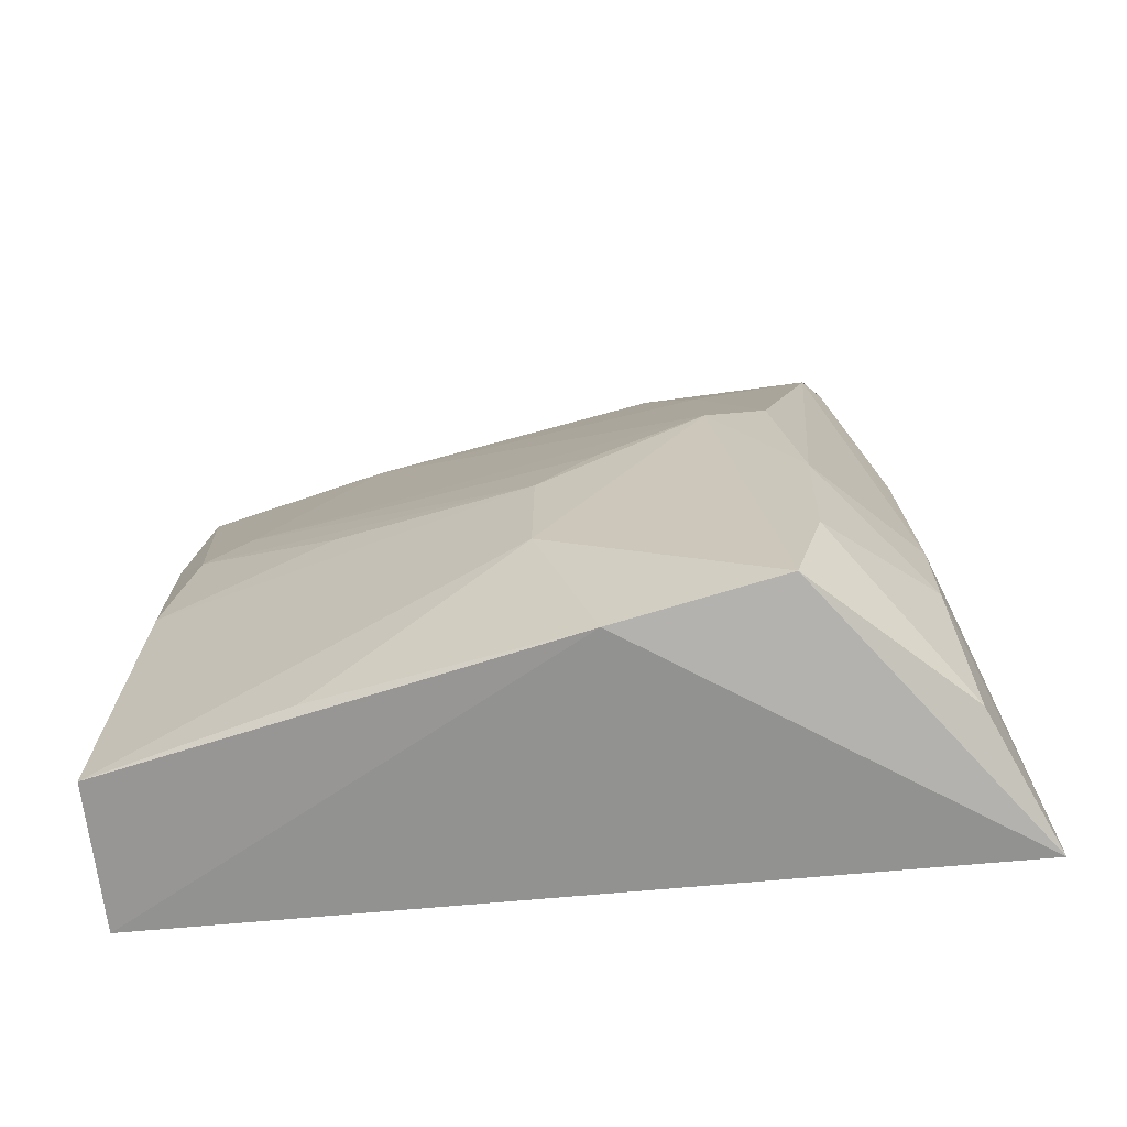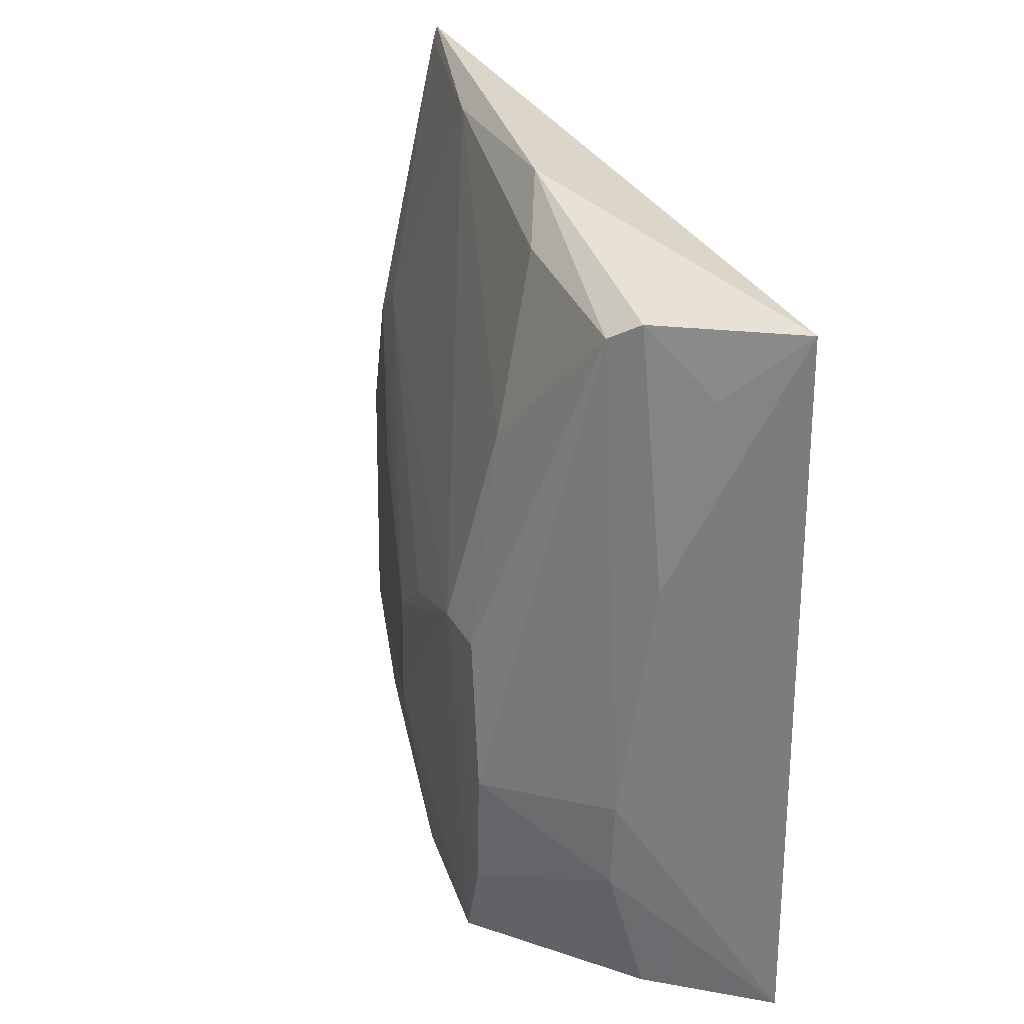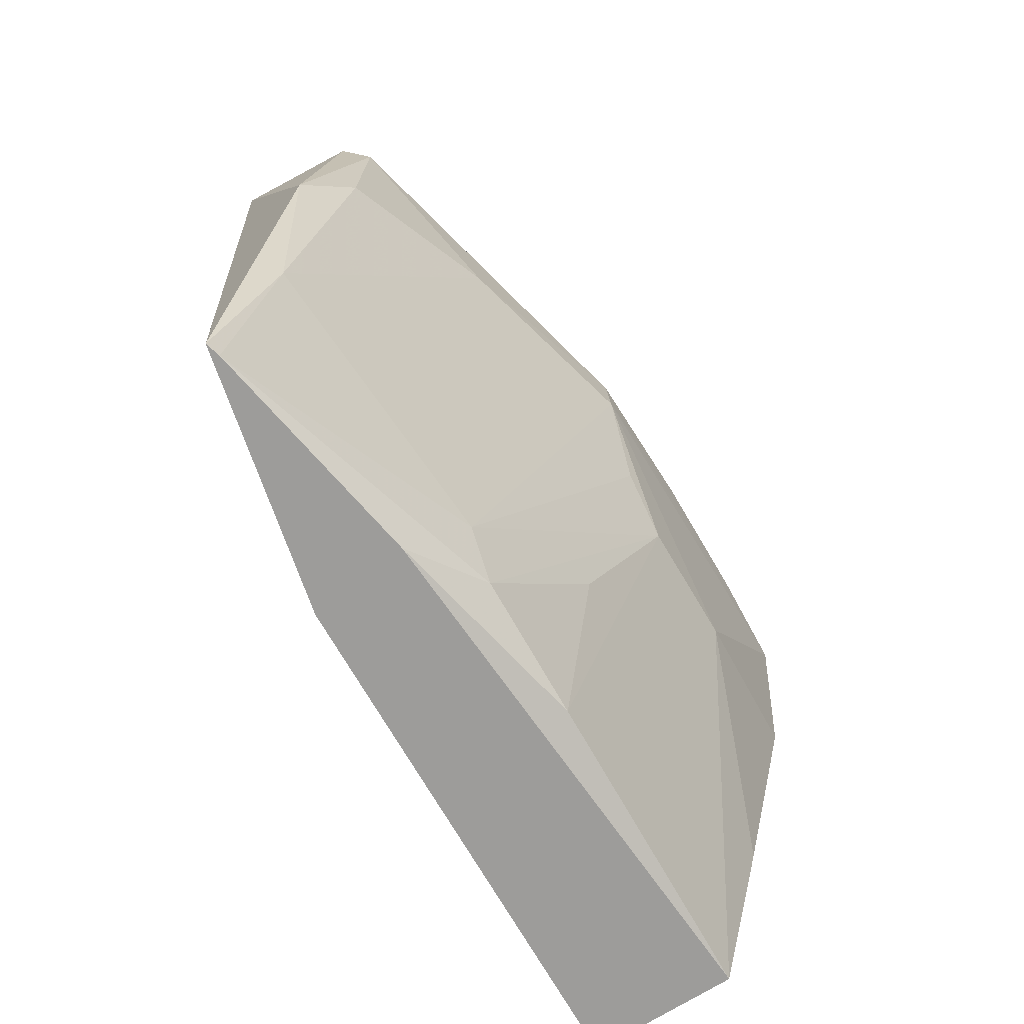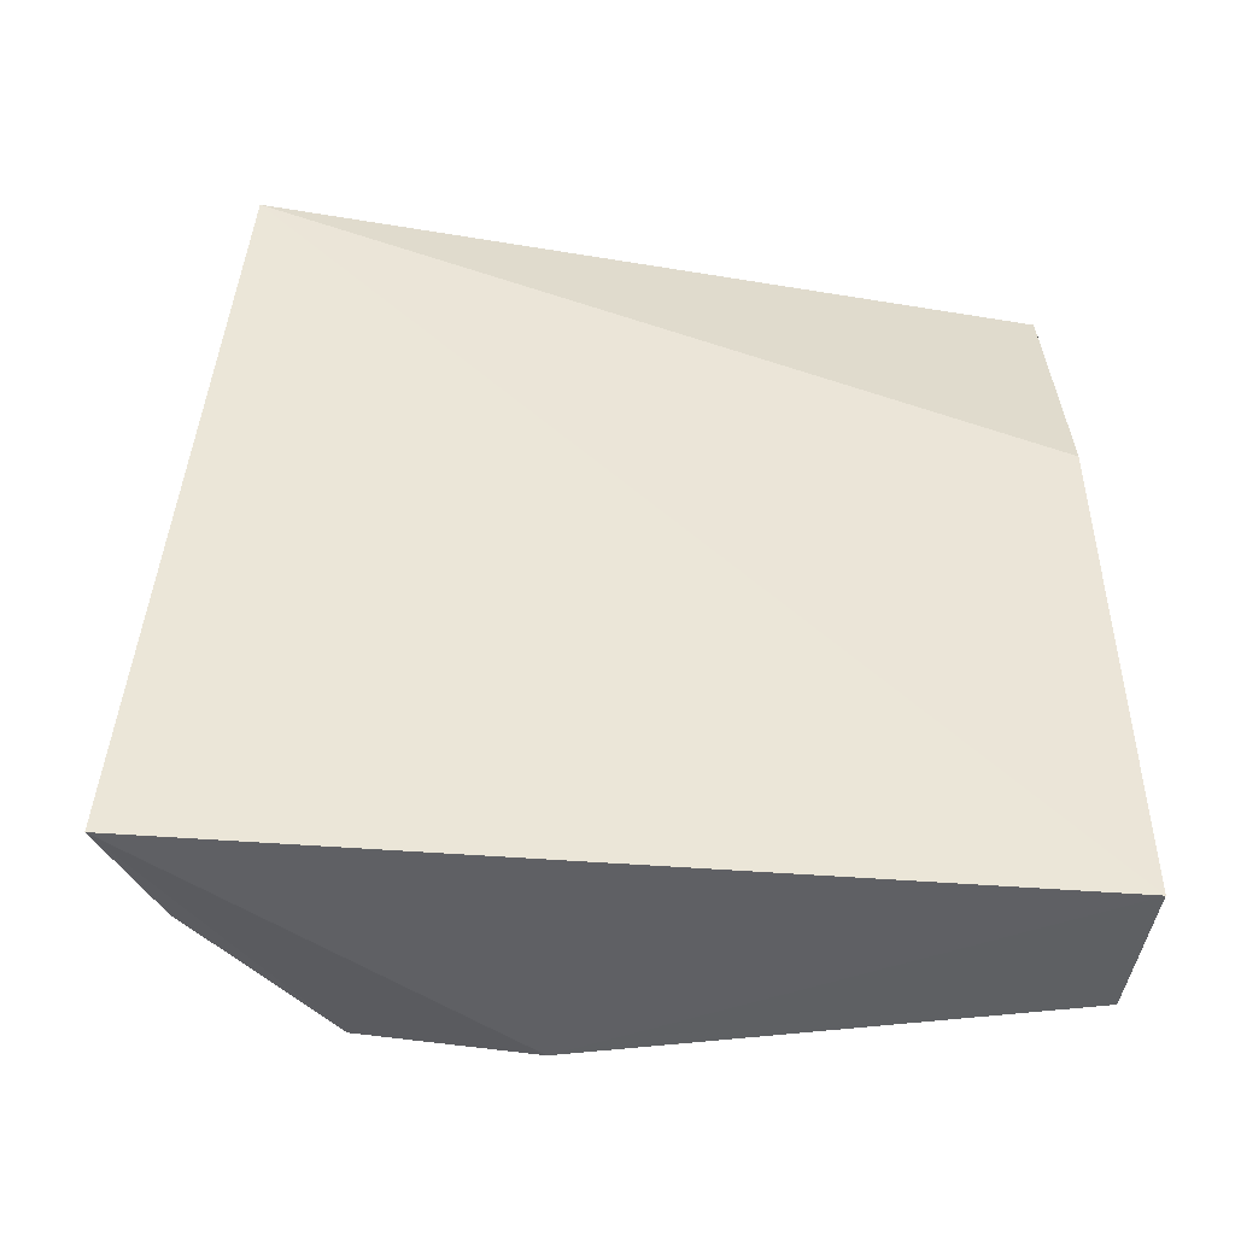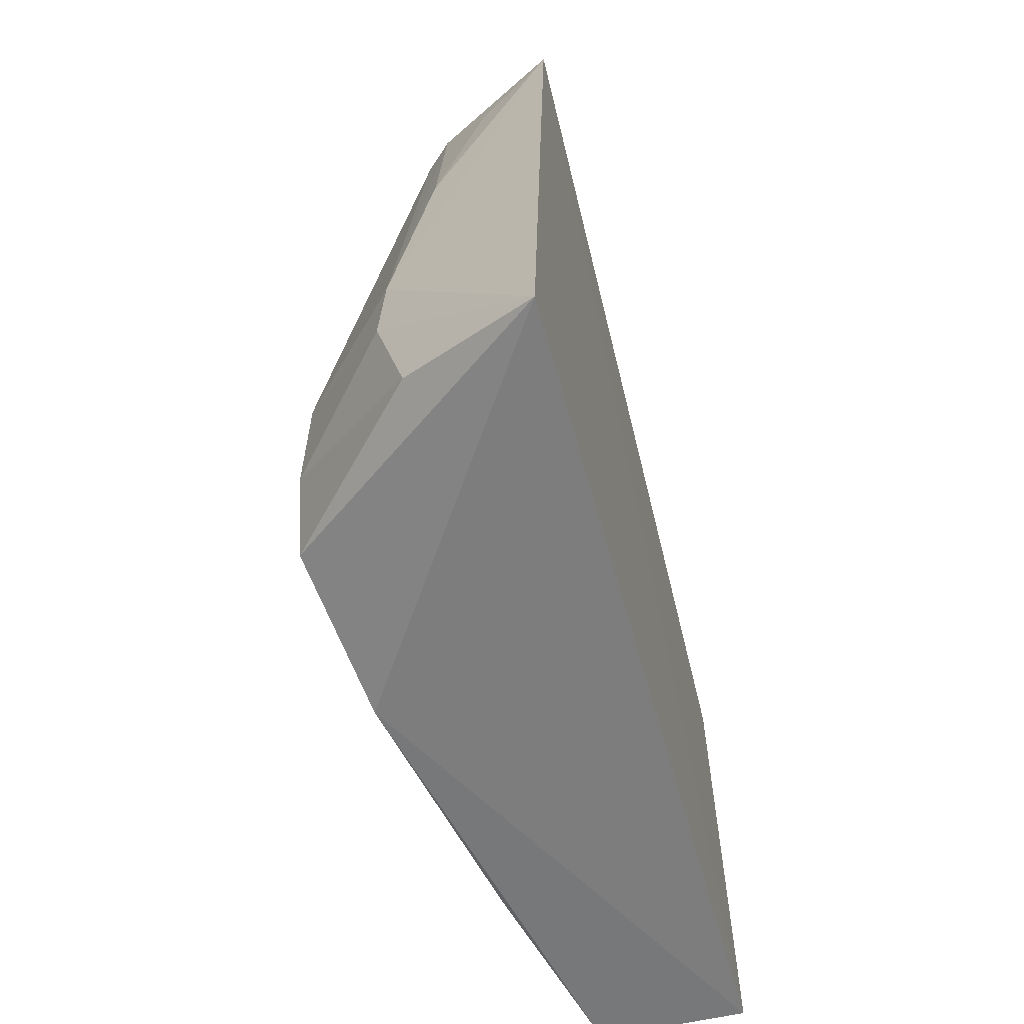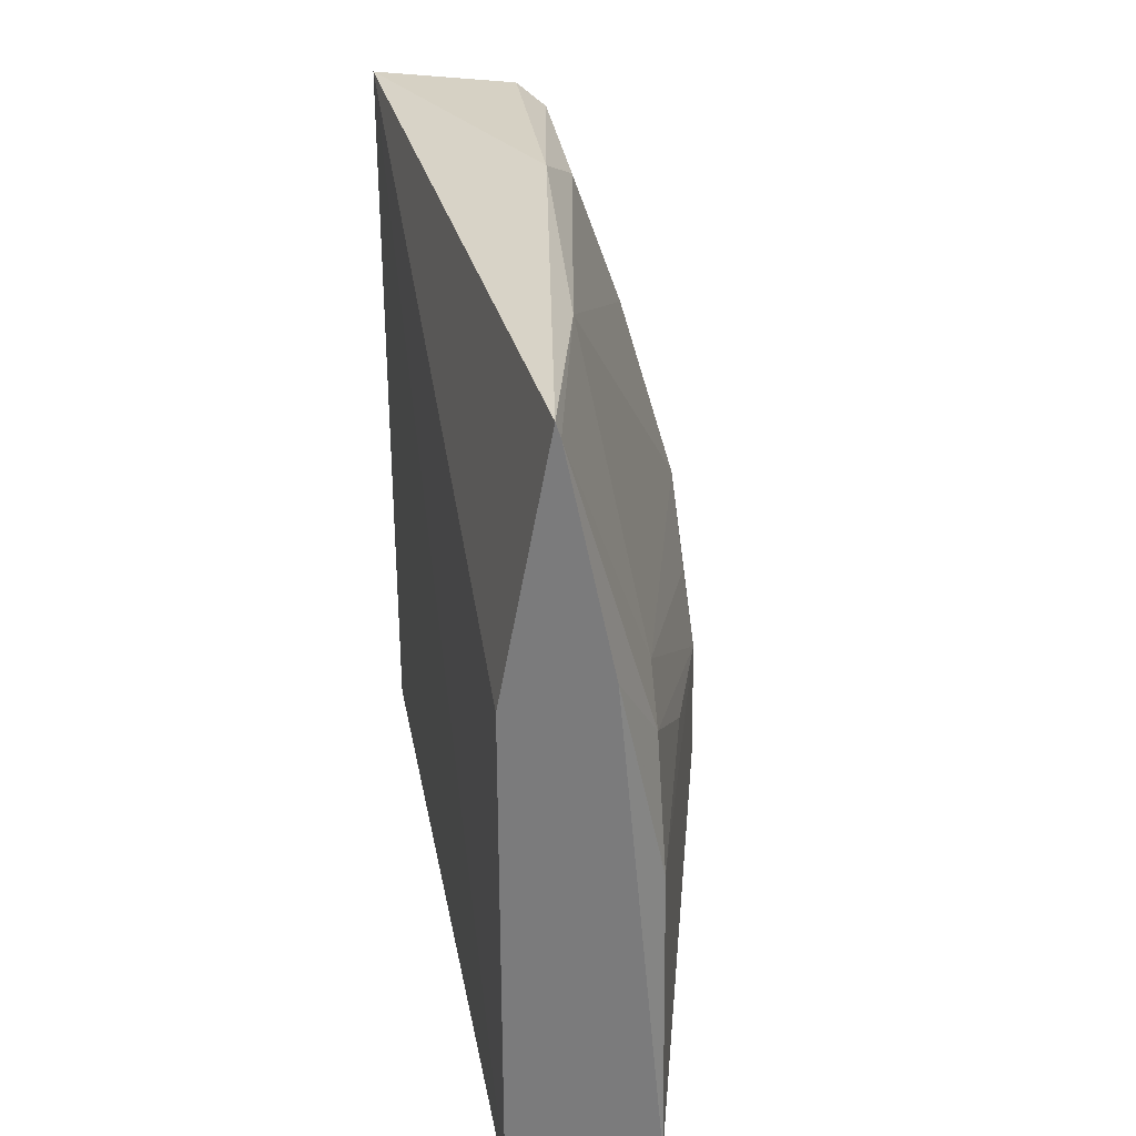
<metadata>
{"format":"obj","ext":"obj","renderer":"f3d","projection":"perspective","resolution":1024,"background":"white","views":[{"elev":-65.8,"azim":-83.2,"up":"+Y"},{"elev":35.1,"azim":-22.7,"up":"+Y"},{"elev":-70.3,"azim":-150.4,"up":"+Z"},{"elev":-46.0,"azim":83.4,"up":"+Y"},{"elev":-61.0,"azim":15.6,"up":"+Y"},{"elev":32.0,"azim":170.4,"up":"+Y"}]}
</metadata>
<code>
v -0.4149 -0.008191 0.002761
v -0.4167 -0.001439 -0.2361
v -0.4134 0.2243 -0.01147
v -0.4531 0.2258 -0.03151
v -0.4943 0.002914 -0.05595
v -0.4308 0.2255 -0.2361
v -0.4626 0.07291 -0.01777
v -0.4884 -0.004057 -0.1038
v -0.4167 0.1501 -0.2361
v -0.449 0.2329 -0.1115
v -0.4512 0.1478 -0.01894
v -0.4534 0.002007 -0.01391
v -0.4936 0.0695 -0.04716
v -0.4595 0.0007157 -0.2361
v -0.4365 0.2052 -0.01961
v -0.4637 0.04486 -0.0176
v -0.4608 0.2203 -0.03728
v -0.4904 0.08379 -0.1201
v -0.4941 0.03068 -0.04798
v -0.491 0.04664 -0.1204
v -0.4579 0.1311 -0.2237
v -0.4765 0.1737 -0.07314
v -0.4931 0.1152 -0.07216
v -0.4592 0.09167 -0.2312
v -0.4739 0.0008677 -0.1794
v -0.4447 0.2225 -0.1785
v -0.4596 0.2208 -0.08913
v -0.4924 0.1159 -0.05499
v -0.4588 0.143 -0.2099
v -0.4734 0.1018 -0.1792
v -0.4456 0.1549 -0.2361
v -0.4904 0.1004 -0.1039
v -0.4322 0.2212 -0.2361
f 1 2 3
f 7 1 3
f 8 2 1
f 8 1 5
f 9 6 3
f 9 3 2
f 9 2 6
f 10 4 3
f 10 3 6
f 11 7 3
f 11 4 7
f 12 5 1
f 14 6 2
f 14 2 8
f 15 11 3
f 15 3 4
f 15 4 11
f 16 12 1
f 16 1 7
f 16 7 13
f 17 13 7
f 17 7 4
f 17 4 10
f 19 16 13
f 19 5 12
f 19 12 16
f 20 8 5
f 23 19 13
f 23 5 19
f 23 20 5
f 23 18 20
f 24 20 18
f 24 14 20
f 25 20 14
f 25 14 8
f 25 8 20
f 26 10 6
f 26 23 22
f 27 22 17
f 27 17 10
f 27 26 22
f 27 10 26
f 28 23 13
f 28 13 17
f 28 17 22
f 28 22 23
f 29 21 18
f 29 23 26
f 30 24 18
f 30 18 21
f 30 21 24
f 31 24 21
f 31 6 14
f 31 14 24
f 32 29 18
f 32 18 23
f 32 23 29
f 33 29 26
f 33 26 6
f 33 21 29
f 33 31 21
f 33 6 31

</code>
